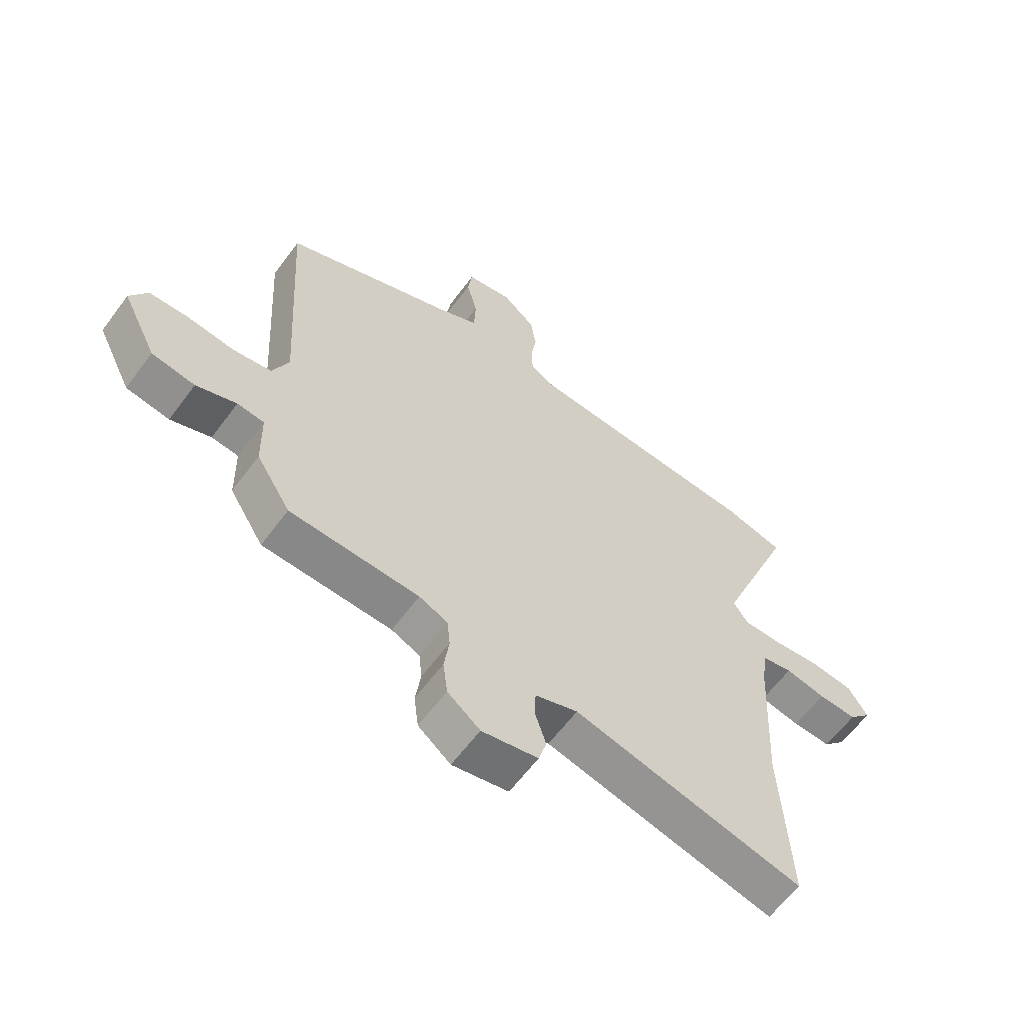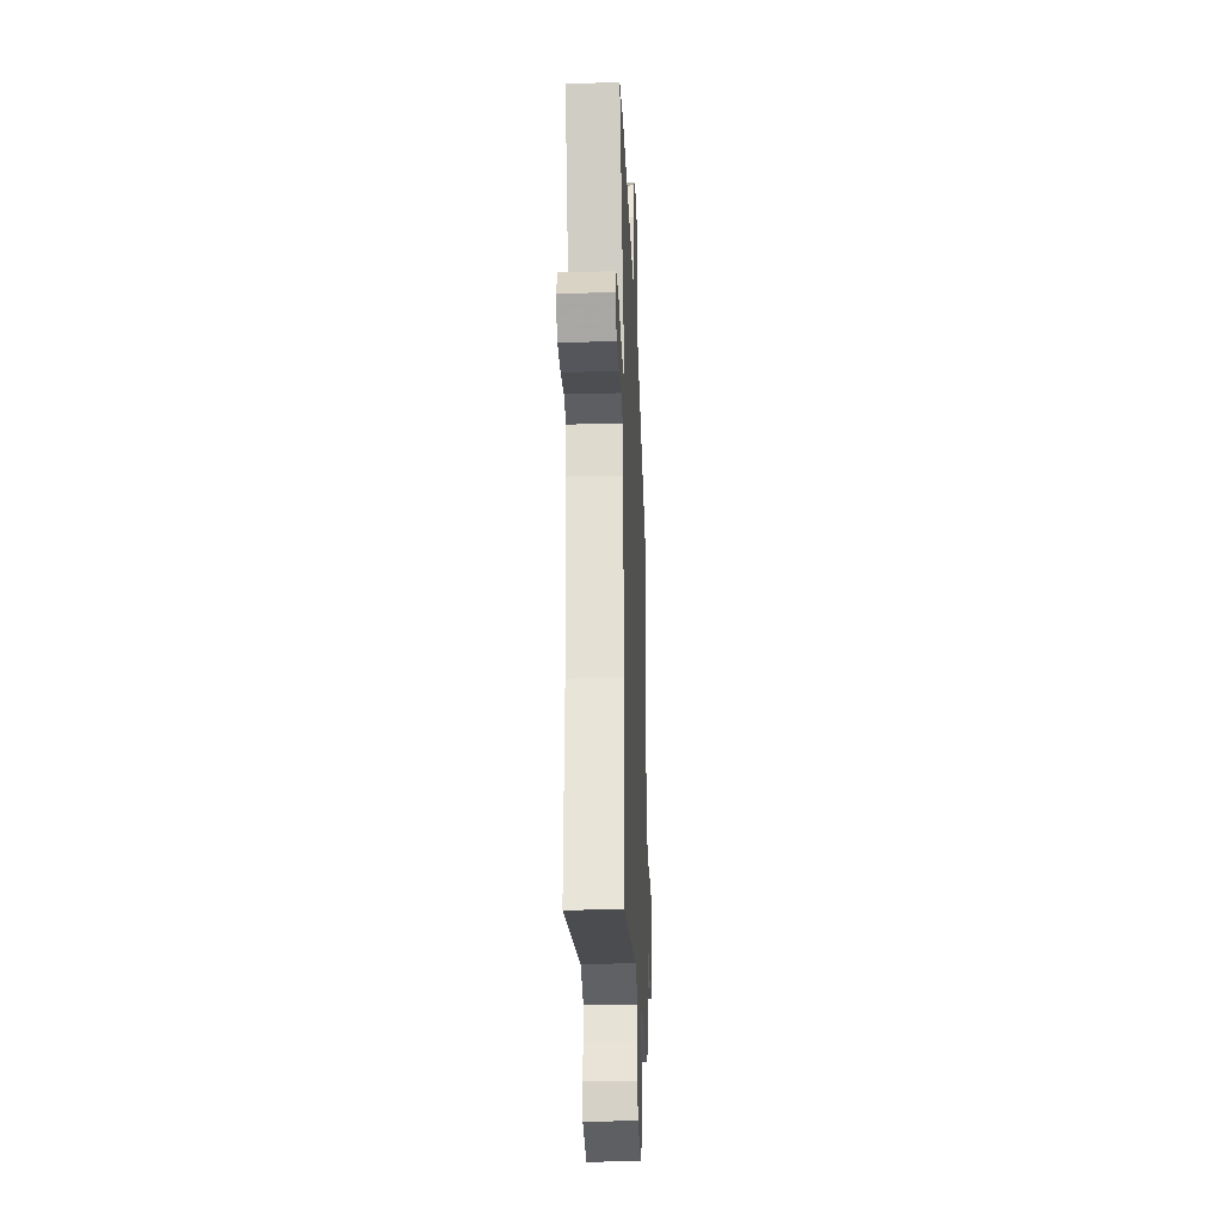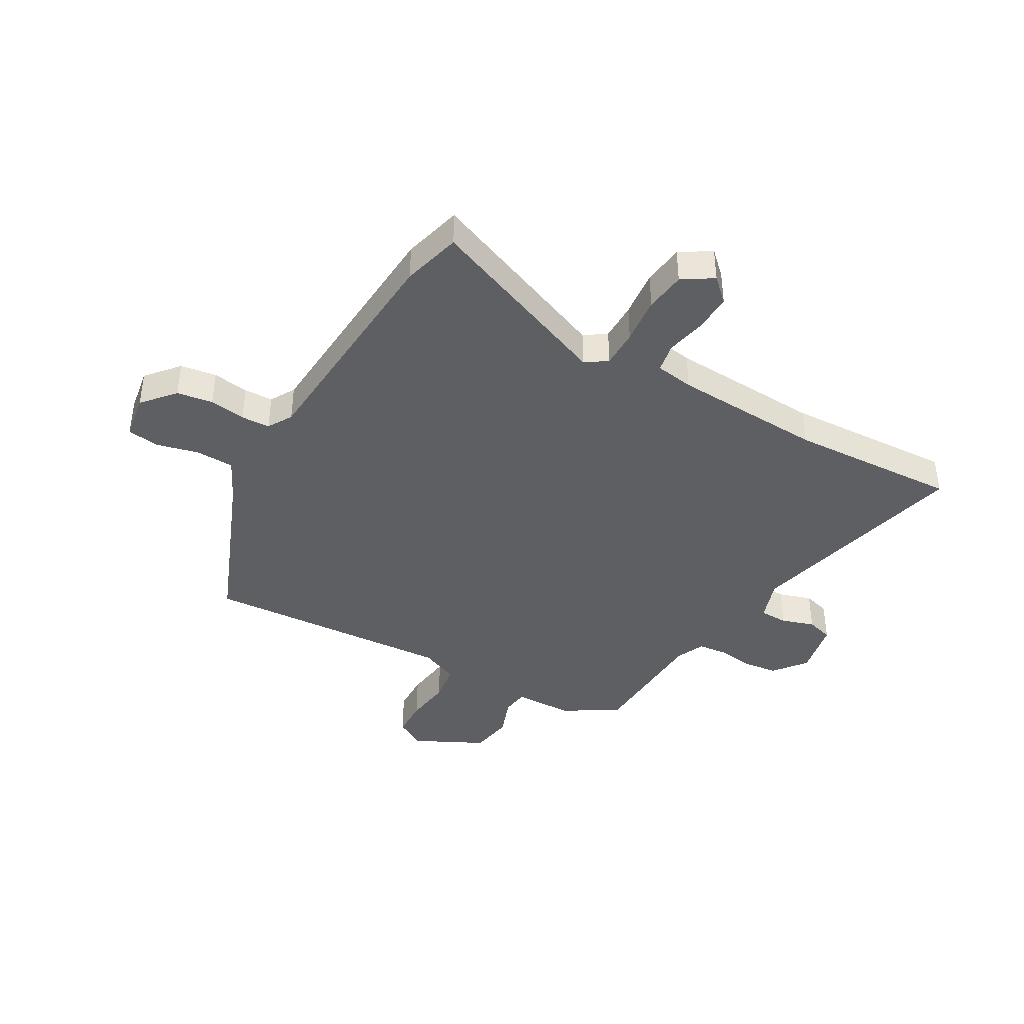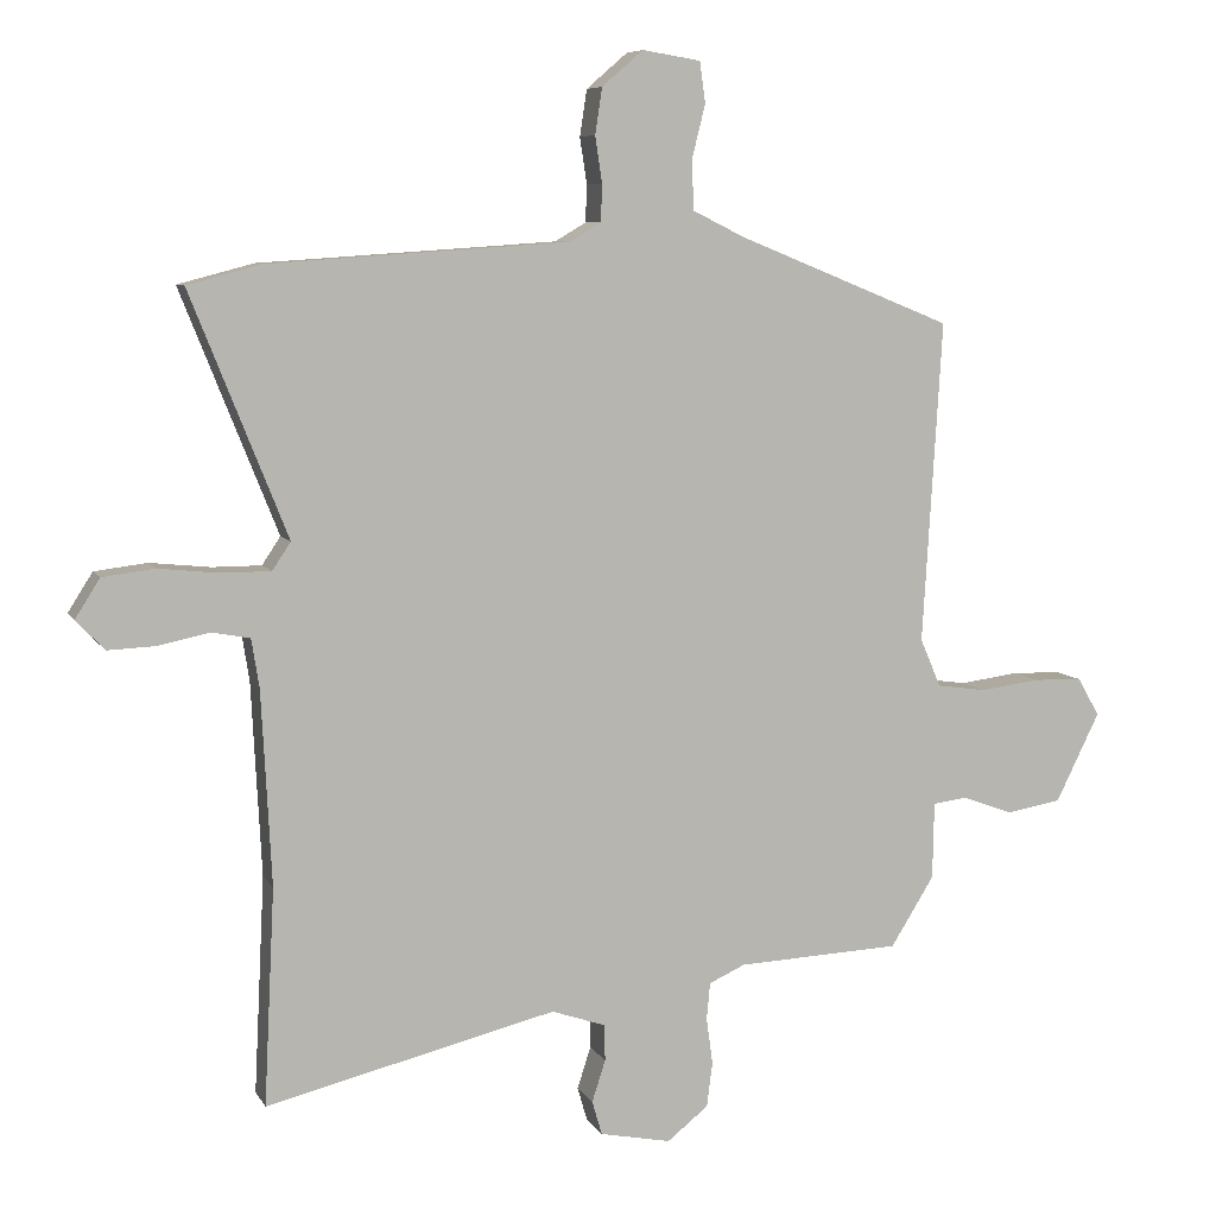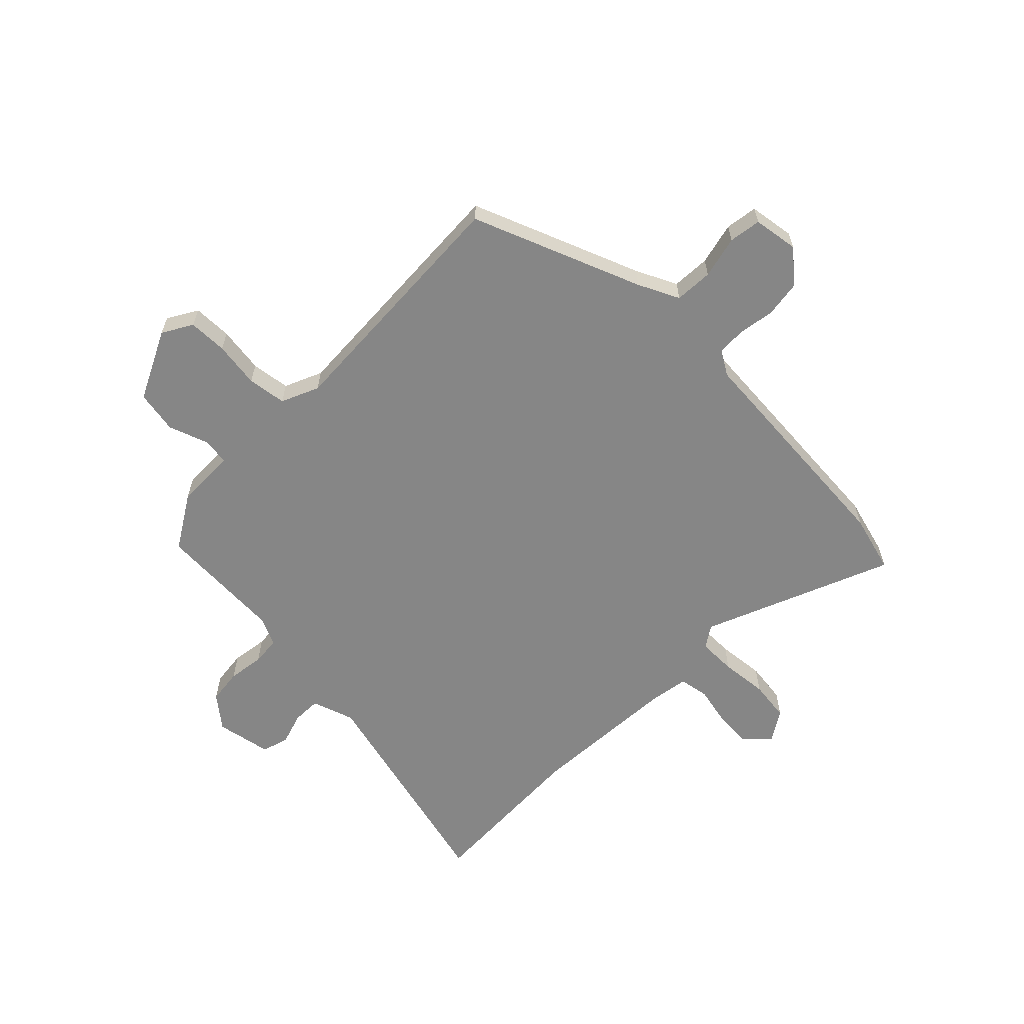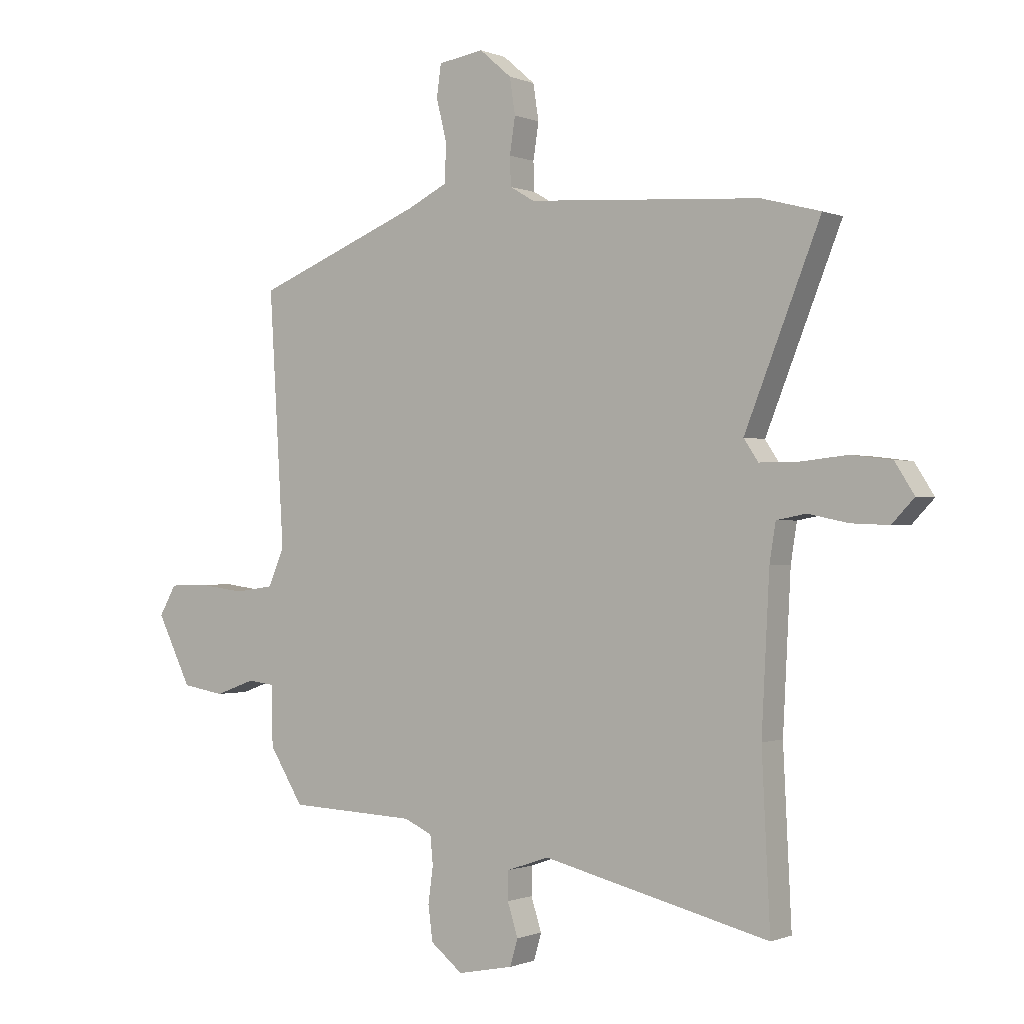
<metadata>
{"format":"obj","ext":"obj","renderer":"f3d","projection":"perspective","resolution":1024,"background":"white","views":[{"elev":-61.4,"azim":-36.4,"up":"+Z"},{"elev":-28.7,"azim":92.3,"up":"+Z"},{"elev":-41.0,"azim":60.3,"up":"+Y"},{"elev":7.4,"azim":162.2,"up":"+Z"},{"elev":-62.0,"azim":-45.1,"up":"+Y"},{"elev":-0.6,"azim":34.1,"up":"+Z"}]}
</metadata>
<code>
v 0.491 0.07 0.502
v 0.597 0.07 0.474
v 0.461 0.07 0.134
v 0.487 0.07 0.095
v 0.556 0.07 0.095
v 0.641 0.07 0.104
v 0.715 0.07 0.095
v 0.75 0.07 0.04
v 0.71 0.07 -0.002
v 0.642 0.07 0.001
v 0.57 0.07 0.016
v 0.517 0.07 0.006
v 0.506 0.07 -0.063
v 0.492 0.07 -0.335
v 0.507 0.07 -0.639
v 0.098 0.07 -0.54
v 0.022 0.07 -0.566
v 0.021 0.07 -0.617
v 0.04 0.07 -0.676
v 0.026 0.07 -0.724
v -0.074 0.07 -0.744
v -0.132 0.07 -0.698
v -0.14 0.07 -0.635
v -0.131 0.07 -0.57
v -0.136 0.07 -0.518
v -0.187 0.07 -0.495
v -0.417 0.07 -0.485
v -0.478 0.07 -0.387
v -0.48 0.07 -0.279
v -0.528 0.07 -0.273
v -0.6 0.07 -0.299
v -0.677 0.07 -0.286
v -0.739 0.07 -0.161
v -0.708 0.07 -0.107
v -0.638 0.07 -0.105
v -0.555 0.07 -0.116
v -0.485 0.07 -0.106
v -0.456 0.07 -0.038
v -0.483 0.07 0.414
v -0.18 0.07 0.536
v -0.107 0.07 0.572
v -0.104 0.07 0.641
v -0.123 0.07 0.717
v -0.115 0.07 0.775
v -0.033 0.07 0.788
v 0.025 0.07 0.738
v 0.035 0.07 0.673
v 0.025 0.07 0.608
v 0.027 0.07 0.556
v 0.071 0.07 0.53
v 0.491 0 0.502
v 0.597 0 0.474
v 0.461 0 0.134
v 0.487 0 0.095
v 0.556 0 0.095
v 0.641 0 0.104
v 0.715 0 0.095
v 0.75 0 0.04
v 0.71 0 -0.002
v 0.642 0 0.001
v 0.57 0 0.016
v 0.517 0 0.006
v 0.506 0 -0.063
v 0.492 0 -0.335
v 0.507 0 -0.639
v 0.098 0 -0.54
v 0.022 0 -0.566
v 0.021 0 -0.617
v 0.04 0 -0.676
v 0.026 0 -0.724
v -0.074 0 -0.744
v -0.132 0 -0.698
v -0.14 0 -0.635
v -0.131 0 -0.57
v -0.136 0 -0.518
v -0.187 0 -0.495
v -0.417 0 -0.485
v -0.478 0 -0.387
v -0.48 0 -0.279
v -0.528 0 -0.273
v -0.6 0 -0.299
v -0.677 0 -0.286
v -0.739 0 -0.161
v -0.708 0 -0.107
v -0.638 0 -0.105
v -0.555 0 -0.116
v -0.485 0 -0.106
v -0.456 0 -0.038
v -0.483 0 0.414
v -0.18 0 0.536
v -0.107 0 0.572
v -0.104 0 0.641
v -0.123 0 0.717
v -0.115 0 0.775
v -0.033 0 0.788
v 0.025 0 0.738
v 0.035 0 0.673
v 0.025 0 0.608
v 0.027 0 0.556
v 0.071 0 0.53
f 46 47 48
f 45 46 48
f 44 45 48
f 43 44 48
f 42 43 48
f 41 42 48 49
f 40 41 49 50
f 1 2 3
f 50 1 3
f 40 50 3
f 39 40 3
f 38 39 3
f 34 35 36
f 33 34 36
f 32 33 36
f 31 32 36
f 30 31 36
f 29 30 36 37
f 26 27 28 29
f 38 3 4
f 37 38 4
f 29 37 4
f 26 29 4
f 25 26 4
f 22 23 24
f 21 22 24
f 20 21 24
f 19 20 24
f 18 19 24
f 17 18 24 25
f 14 15 16
f 17 25 4
f 16 17 4
f 14 16 4
f 13 14 4
f 9 10 11
f 8 9 11
f 7 8 11
f 6 7 11
f 5 6 11
f 5 11 12
f 4 5 12
f 4 12 13
f 98 97 96
f 98 96 95
f 98 95 94
f 98 94 93
f 98 93 92
f 99 98 92 91
f 100 99 91 90
f 53 52 51
f 53 51 100
f 53 100 90
f 53 90 89
f 53 89 88
f 86 85 84
f 86 84 83
f 86 83 82
f 86 82 81
f 86 81 80
f 87 86 80 79
f 79 78 77 76
f 54 53 88
f 54 88 87
f 54 87 79
f 54 79 76
f 54 76 75
f 74 73 72
f 74 72 71
f 74 71 70
f 74 70 69
f 74 69 68
f 75 74 68 67
f 66 65 64
f 54 75 67
f 54 67 66
f 54 66 64
f 54 64 63
f 61 60 59
f 61 59 58
f 61 58 57
f 61 57 56
f 61 56 55
f 62 61 55
f 62 55 54
f 63 62 54
f 1 51 52 2
f 2 52 53 3
f 3 53 54 4
f 4 54 55 5
f 5 55 56 6
f 6 56 57 7
f 7 57 58 8
f 8 58 59 9
f 9 59 60 10
f 10 60 61 11
f 11 61 62 12
f 12 62 63 13
f 13 63 64 14
f 14 64 65 15
f 15 65 66 16
f 16 66 67 17
f 17 67 68 18
f 18 68 69 19
f 19 69 70 20
f 20 70 71 21
f 21 71 72 22
f 22 72 73 23
f 23 73 74 24
f 24 74 75 25
f 25 75 76 26
f 26 76 77 27
f 27 77 78 28
f 28 78 79 29
f 29 79 80 30
f 30 80 81 31
f 31 81 82 32
f 32 82 83 33
f 33 83 84 34
f 34 84 85 35
f 35 85 86 36
f 36 86 87 37
f 37 87 88 38
f 38 88 89 39
f 39 89 90 40
f 40 90 91 41
f 41 91 92 42
f 42 92 93 43
f 43 93 94 44
f 44 94 95 45
f 45 95 96 46
f 46 96 97 47
f 47 97 98 48
f 48 98 99 49
f 49 99 100 50
f 50 100 51 1

</code>
